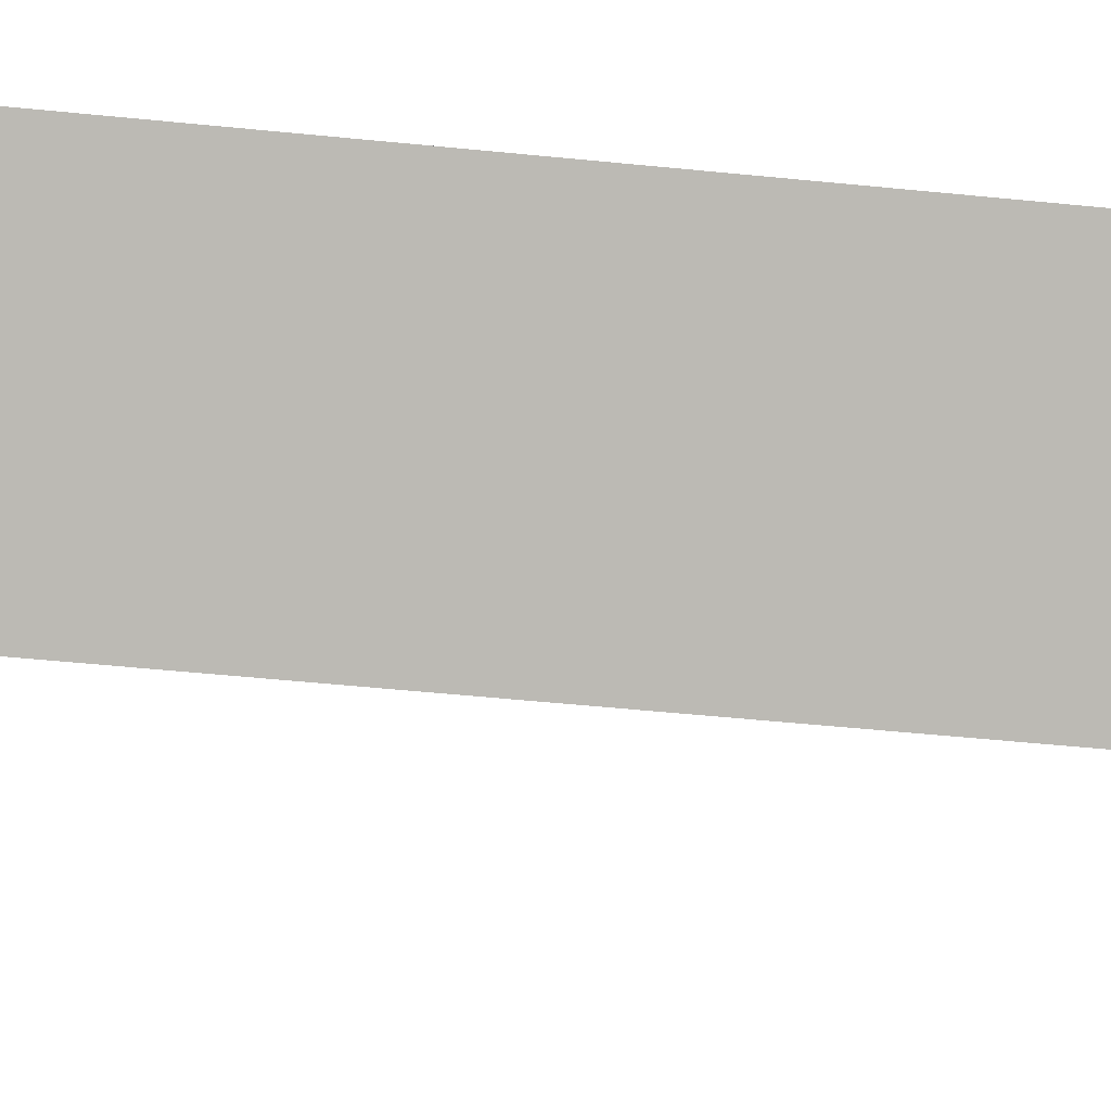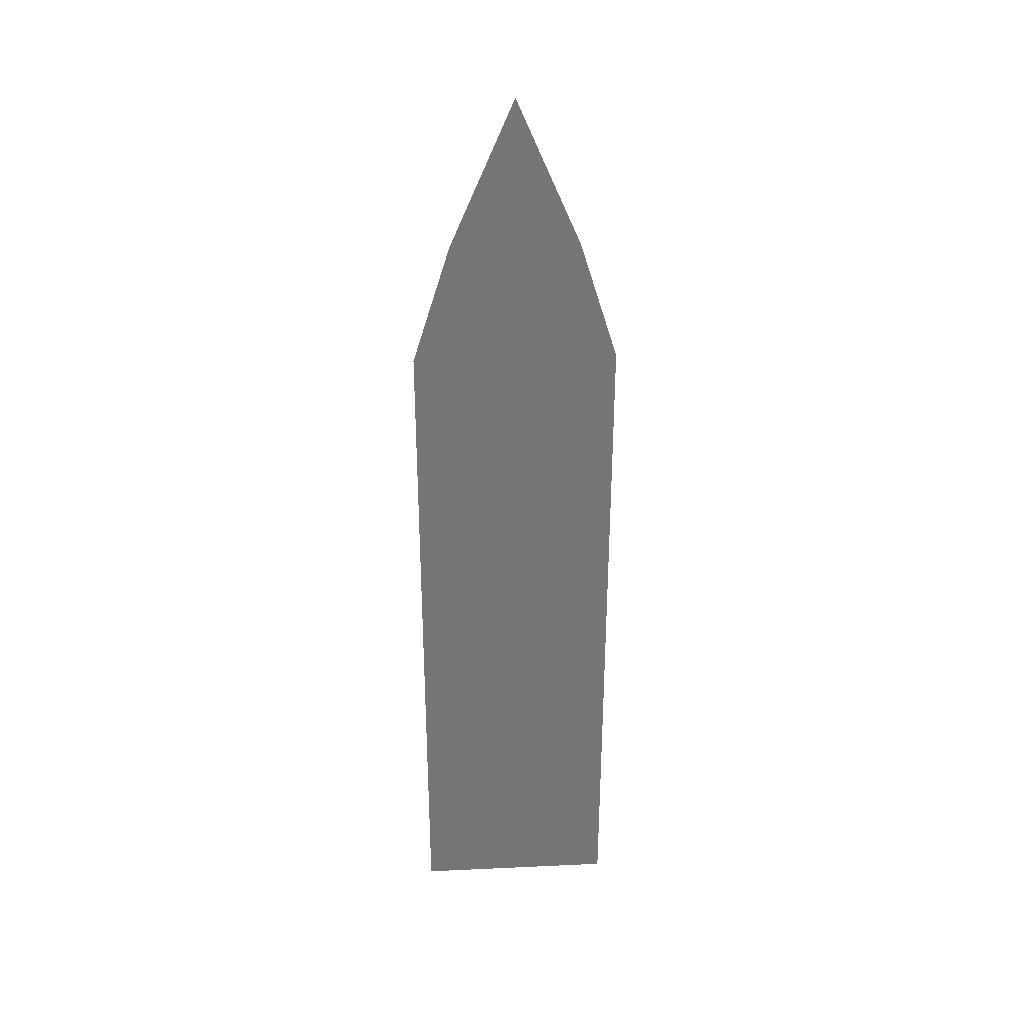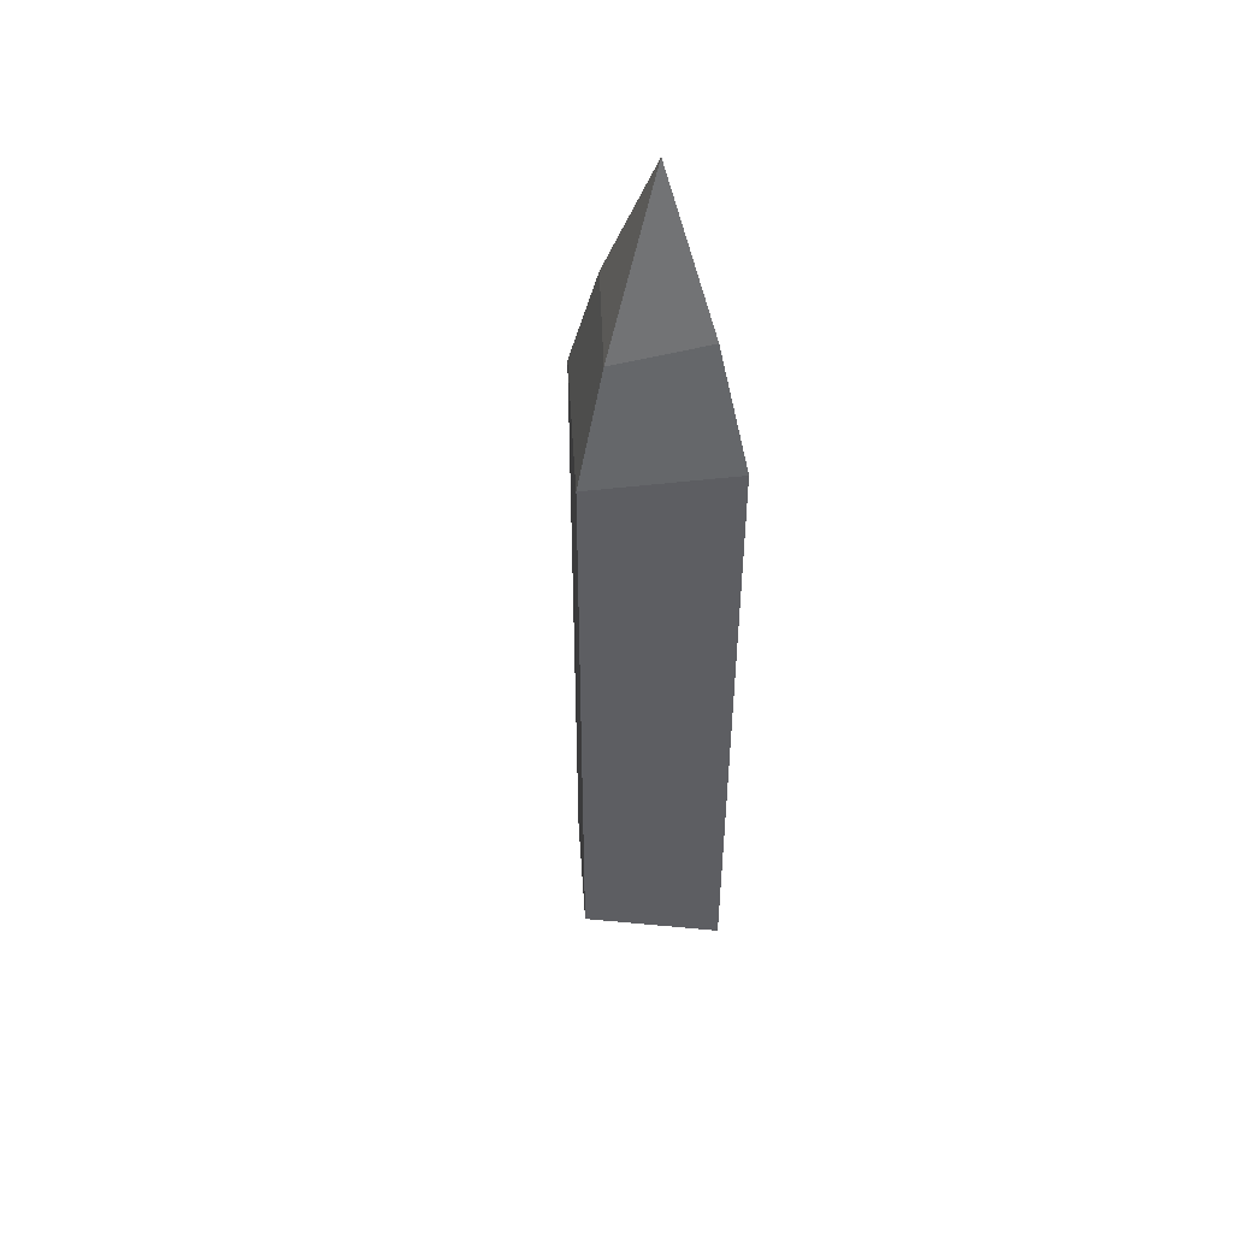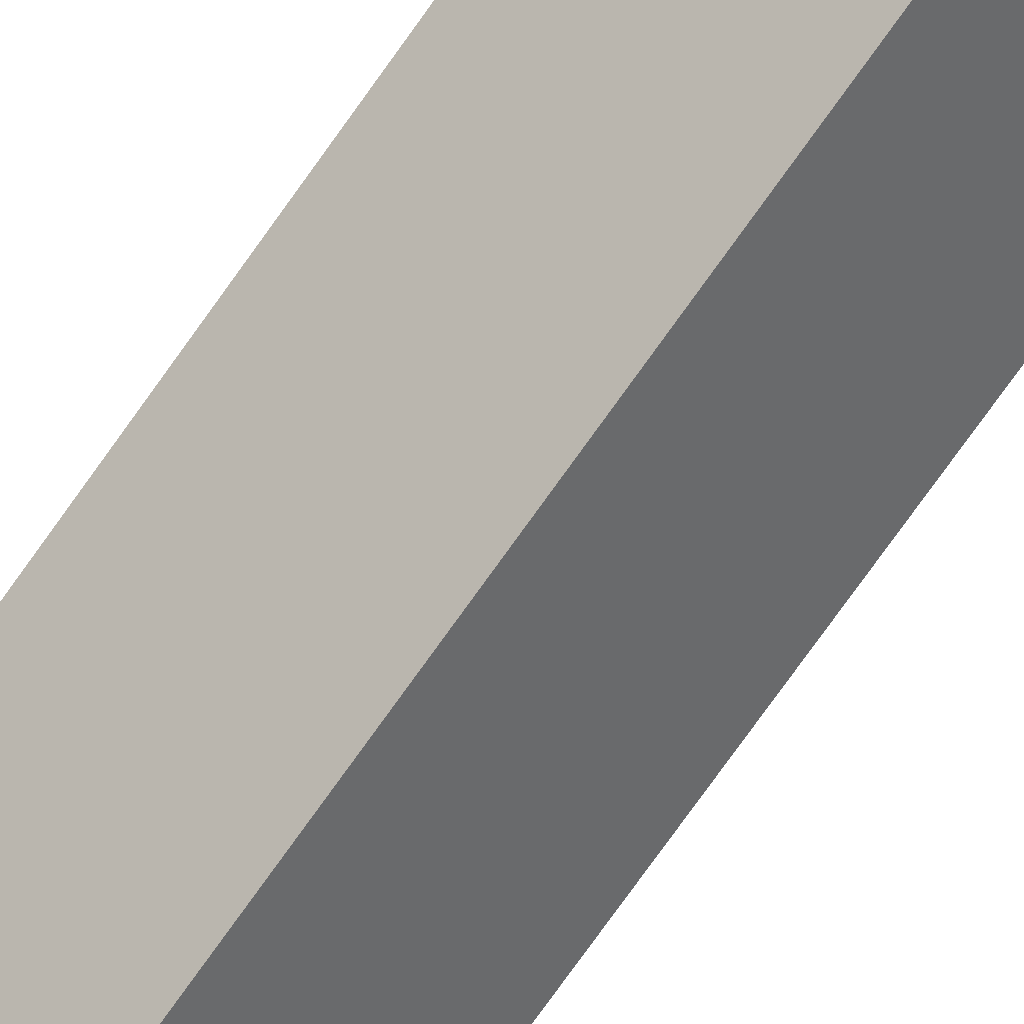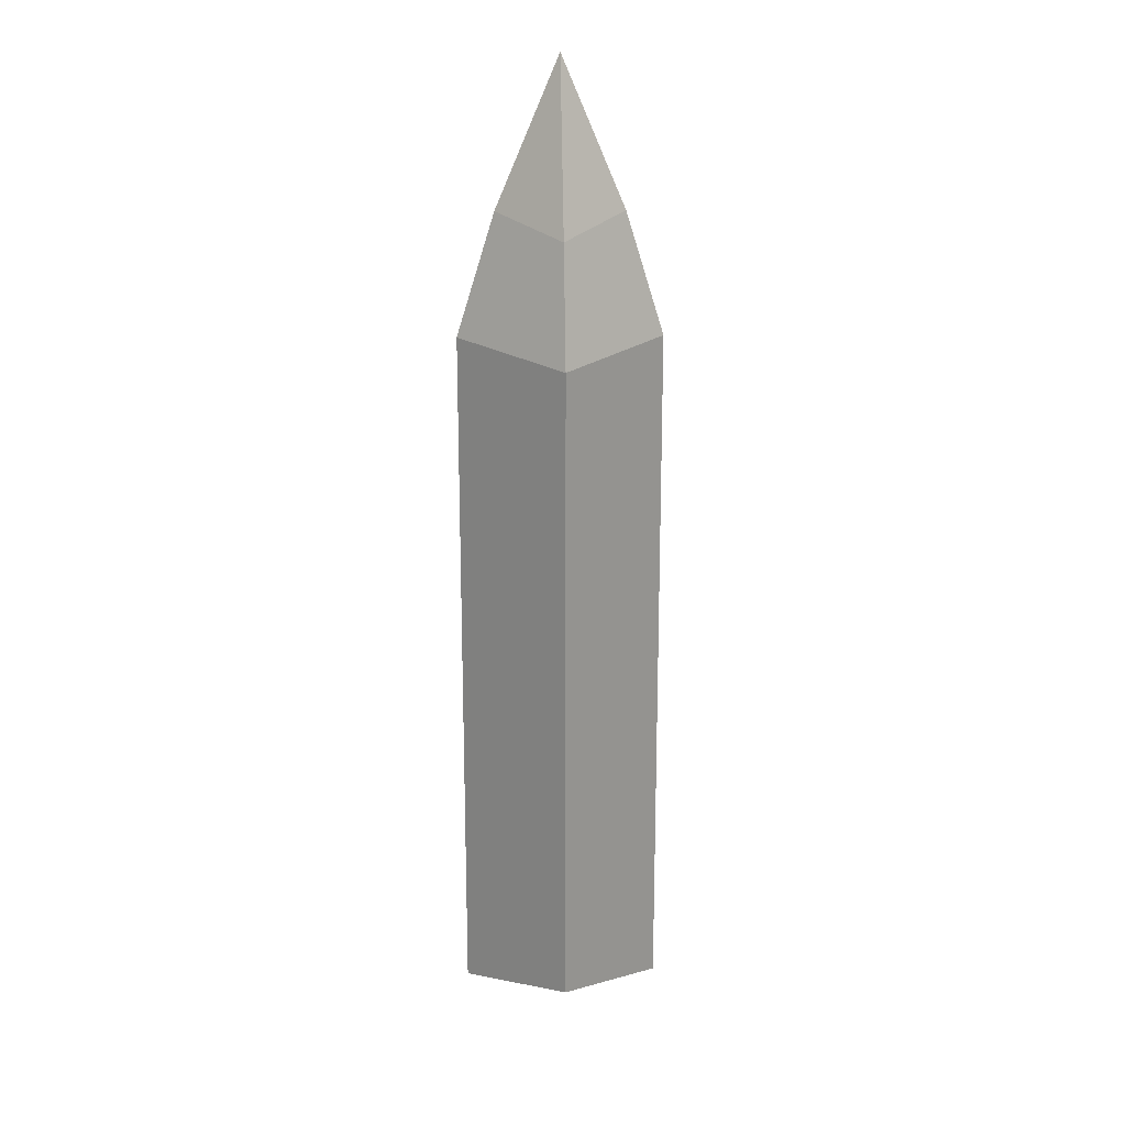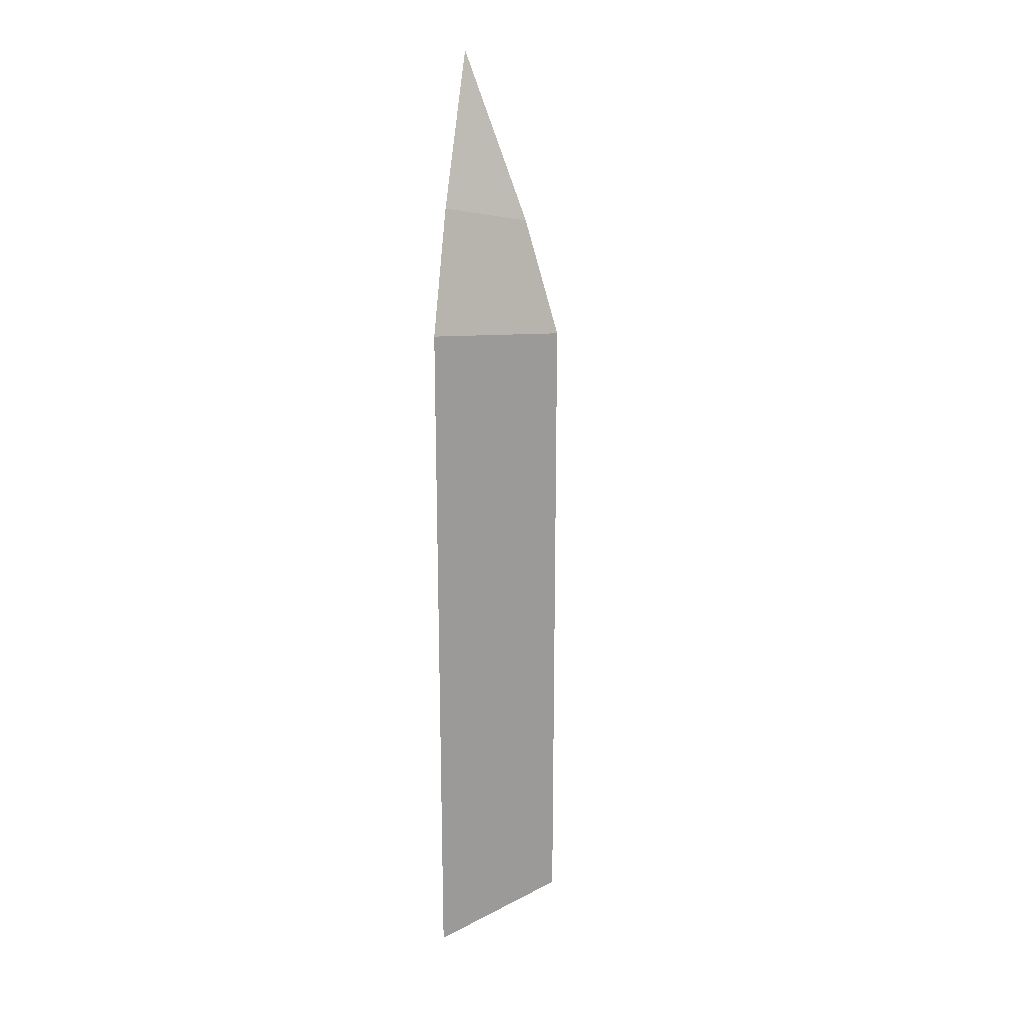
<metadata>
{"format":"obj","ext":"obj","renderer":"f3d","projection":"perspective","resolution":1024,"background":"white","views":[{"elev":-39.0,"azim":82.2,"up":"+Y"},{"elev":33.7,"azim":176.4,"up":"+Z"},{"elev":50.2,"azim":42.1,"up":"+Z"},{"elev":-79.3,"azim":-35.8,"up":"+Y"},{"elev":18.7,"azim":-3.0,"up":"+Z"},{"elev":20.2,"azim":-72.2,"up":"+Z"}]}
</metadata>
<code>
o Cube_Cube.001
v 0 -0.4562 -16.15
v -3.803 3.251 -17.36
v 0 -0.4562 8.588
v -3.803 3.251 9.101
v -2.377 3.251 13.69
v 3.803 3.251 -17.36
v 2.377 3.251 13.69
v 3.803 3.251 9.101
v 0 3.251 19.24
v 0 0.8401 12.94
f 1 3 4 2
f 10 7 9
f 3 1 6 8
f 1 2 6
f 3 10 5 4
f 7 5 9
f 10 9 5
f 8 6 2 4 5 7
f 3 8 7 10

</code>
